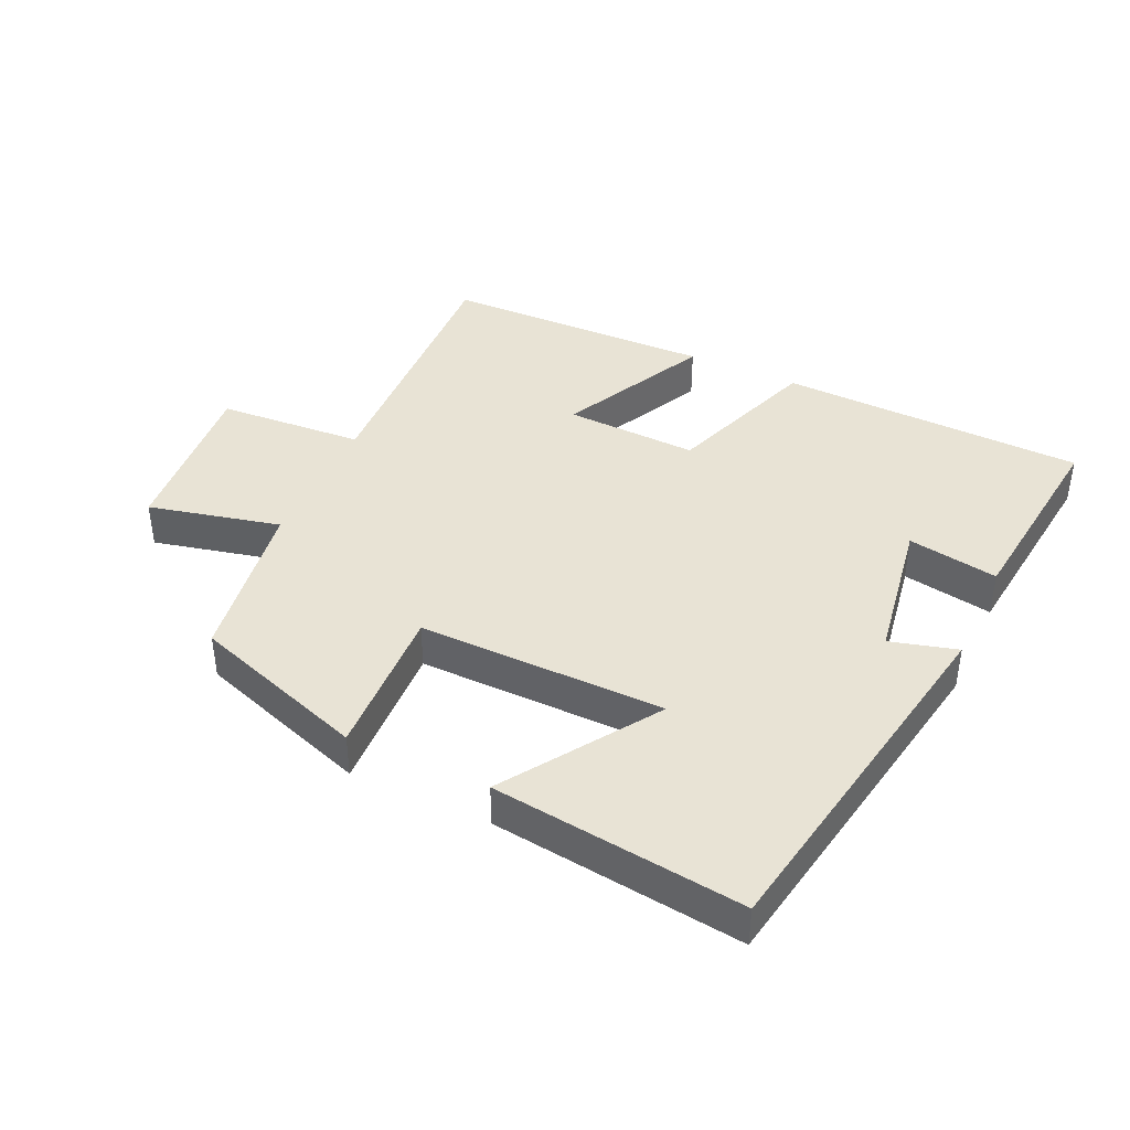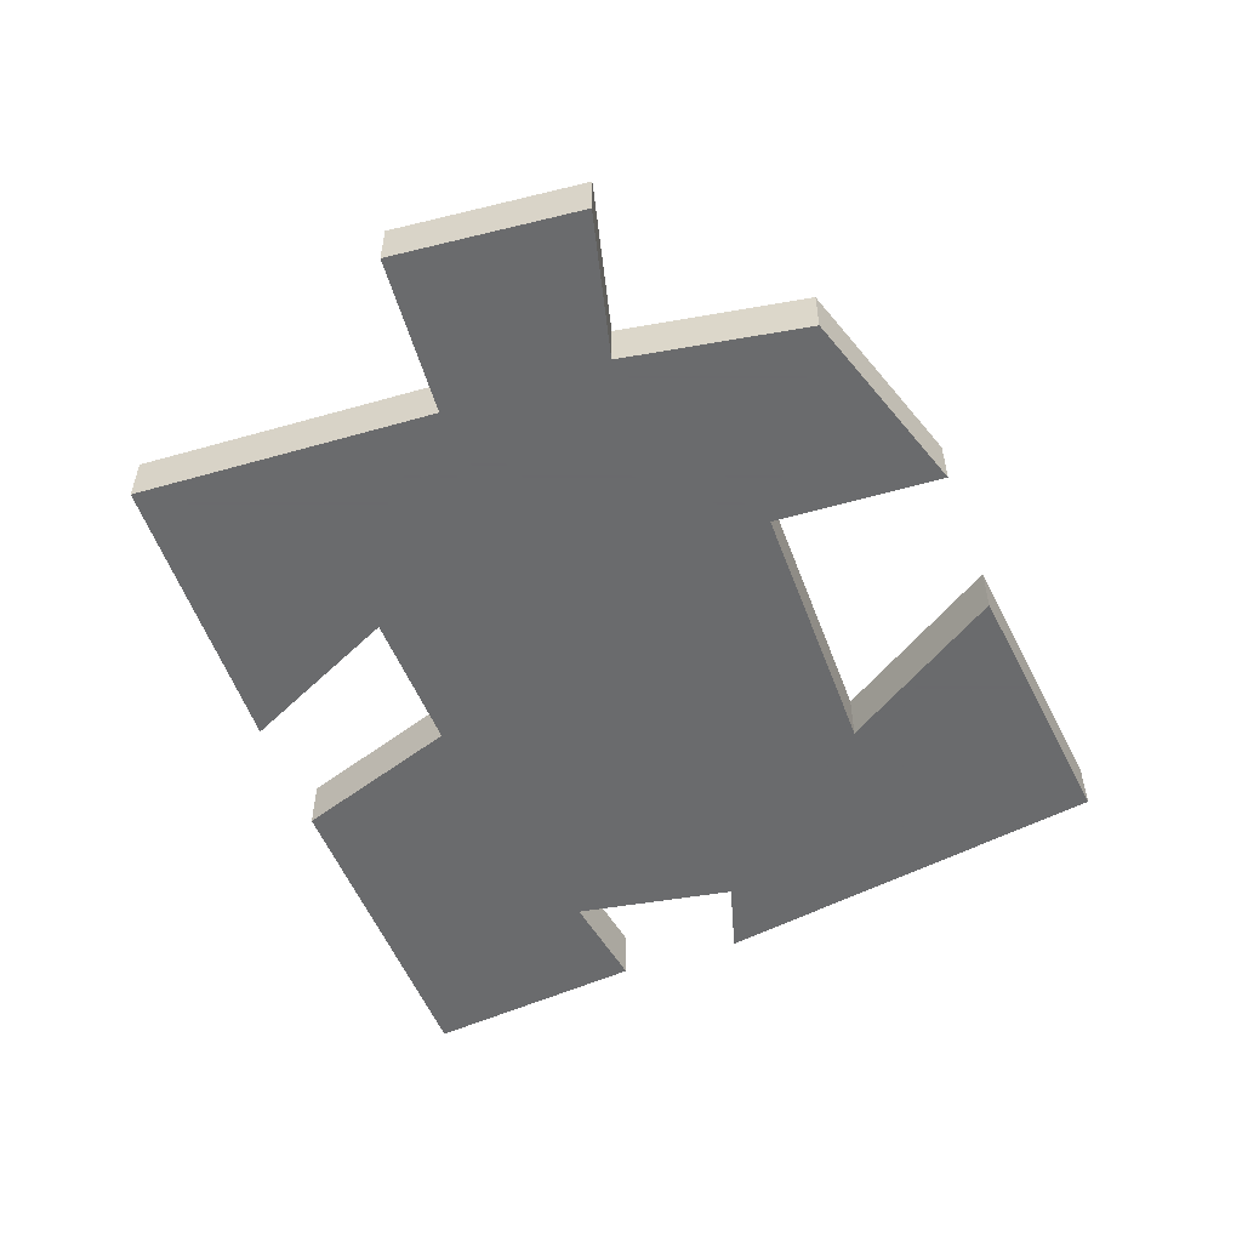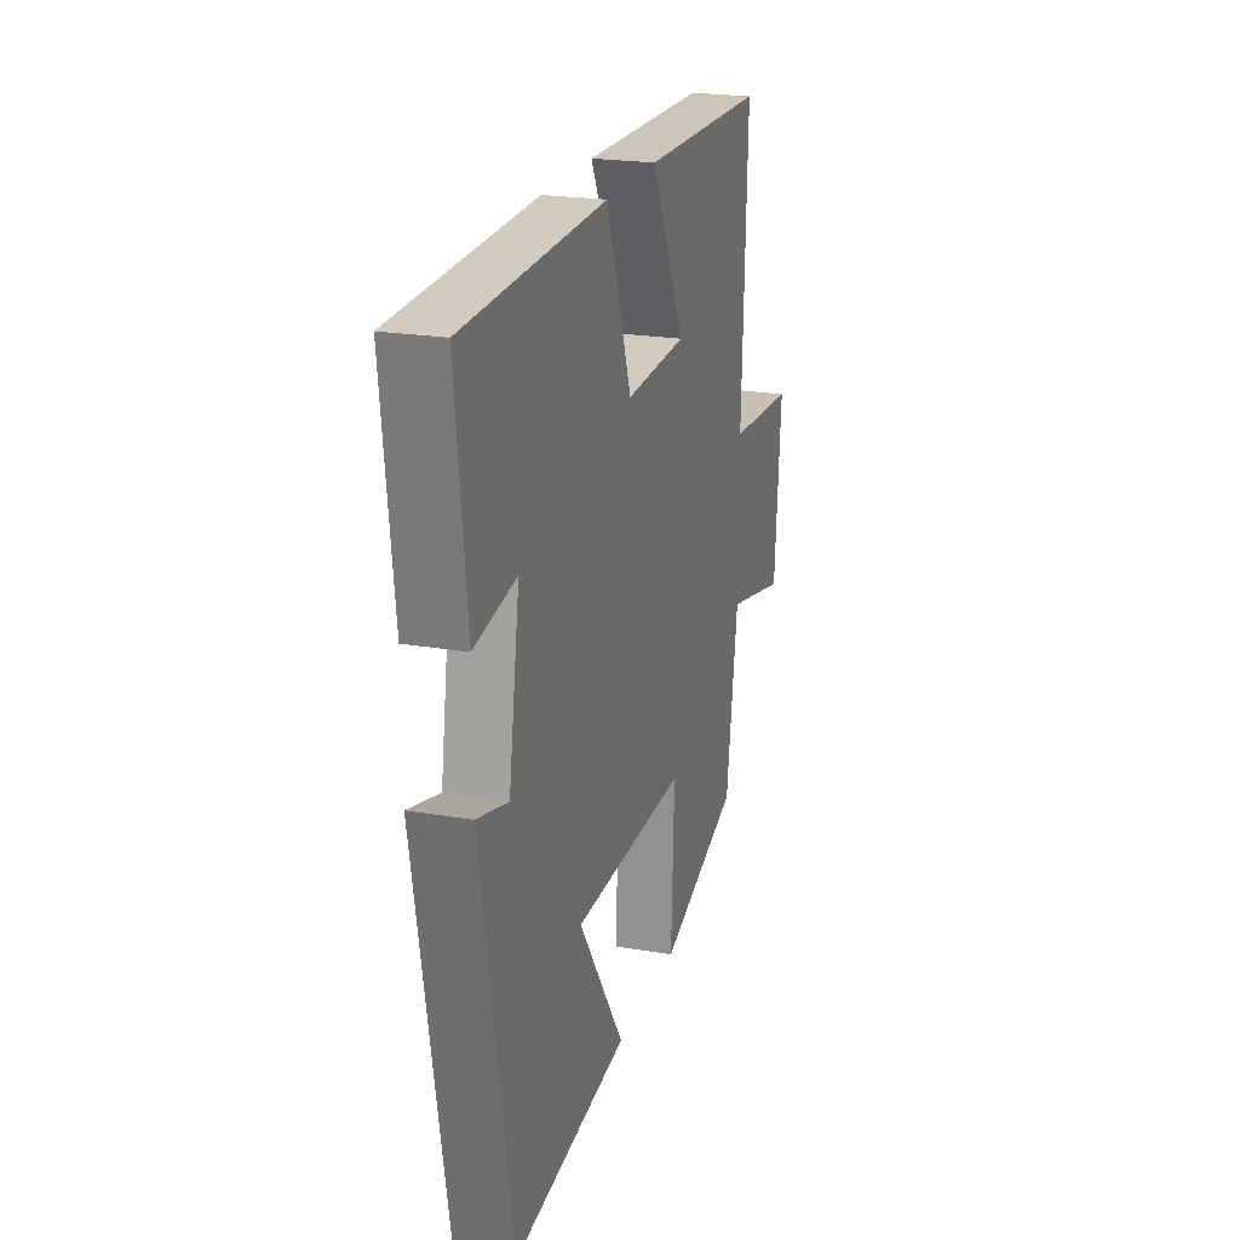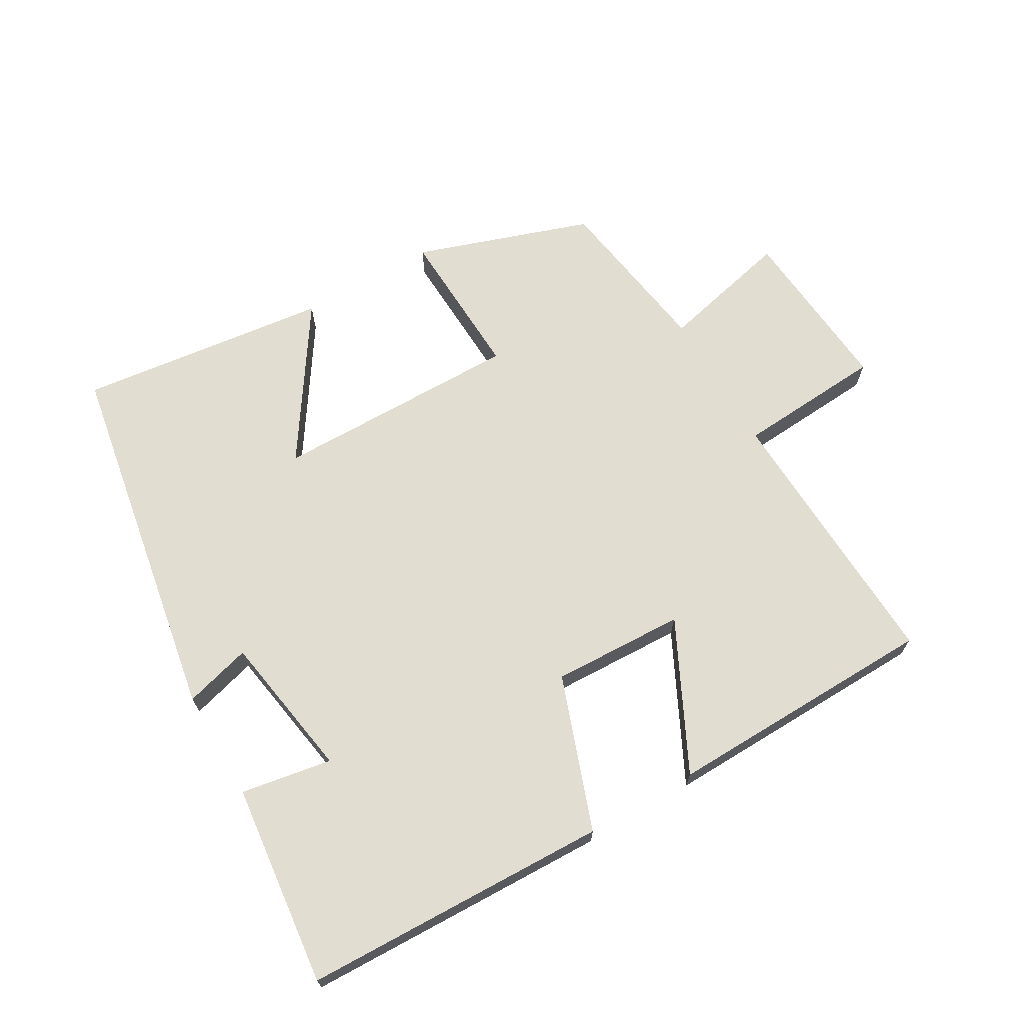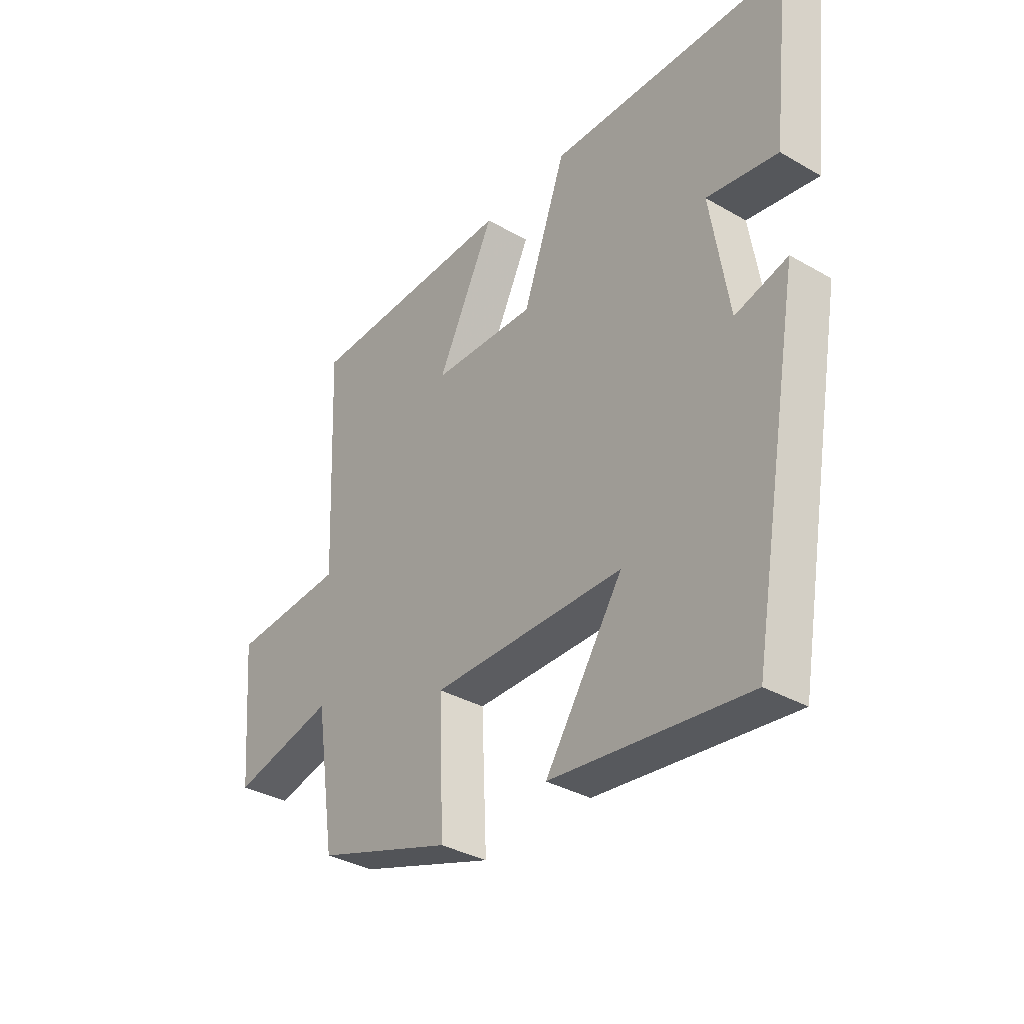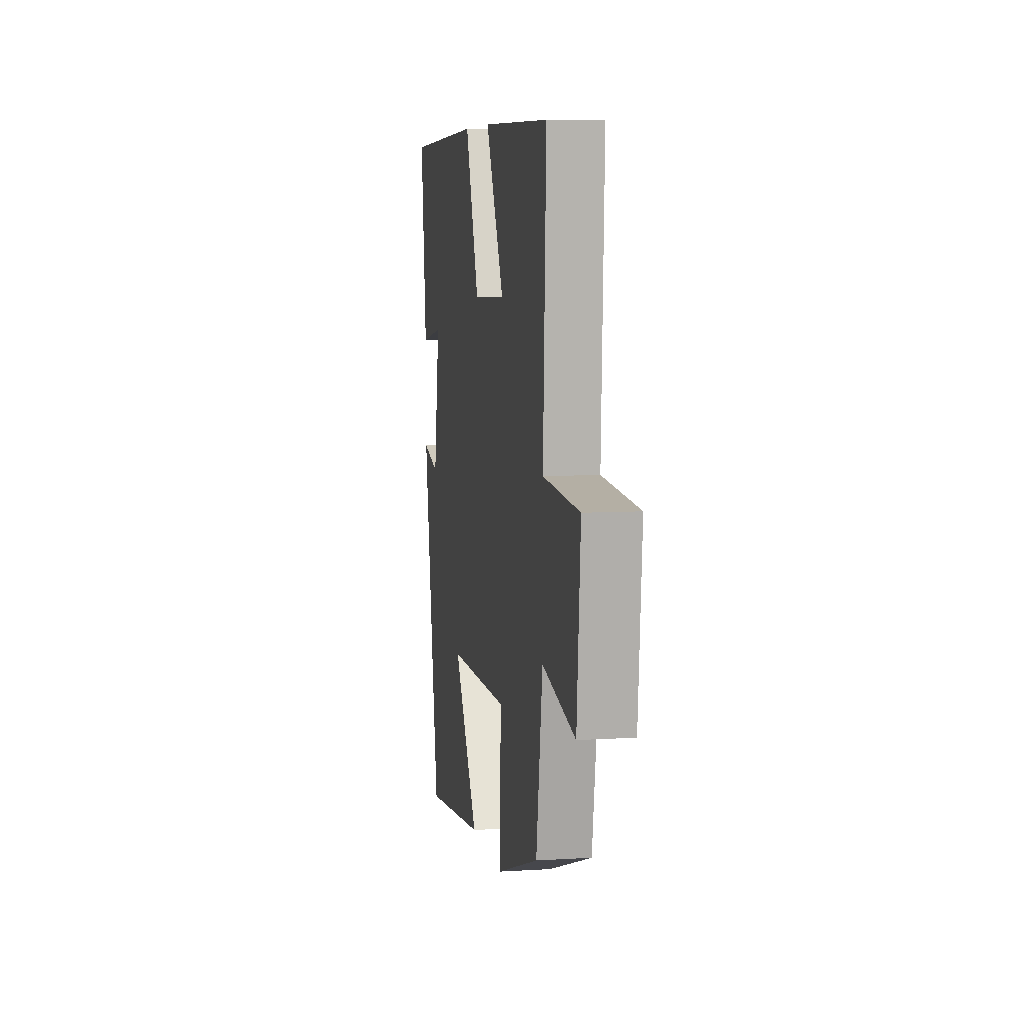
<metadata>
{"format":"obj","ext":"obj","renderer":"f3d","projection":"perspective","resolution":1024,"background":"white","views":[{"elev":41.1,"azim":-155.2,"up":"+Y"},{"elev":-53.2,"azim":109.5,"up":"+Y"},{"elev":22.0,"azim":-73.4,"up":"+Z"},{"elev":68.4,"azim":-30.2,"up":"+Y"},{"elev":-35.0,"azim":-127.5,"up":"+Z"},{"elev":7.5,"azim":79.9,"up":"+Z"}]}
</metadata>
<code>
v 0.518 0.07 0.491
v 0.5 0.07 0.073
v 0.723 0.07 0.058
v 0.701 0.07 -0.202
v 0.5 0.07 -0.155
v 0.461 0.07 -0.409
v 0.195 0.07 -0.5
v 0.205 0.07 -0.267
v -0.171 0.07 -0.271
v -0.019 0.07 -0.5
v -0.401 0.07 -0.547
v -0.5 0.07 0.009
v -0.398 0.07 -0.019
v -0.362 0.07 0.203
v -0.5 0.07 0.179
v -0.535 0.07 0.486
v -0.069 0.07 0.5
v 0.015 0.07 0.267
v 0.217 0.07 0.275
v 0.105 0.07 0.5
v 0.518 0 0.491
v 0.5 0 0.073
v 0.723 0 0.058
v 0.701 0 -0.202
v 0.5 0 -0.155
v 0.461 0 -0.409
v 0.195 0 -0.5
v 0.205 0 -0.267
v -0.171 0 -0.271
v -0.019 0 -0.5
v -0.401 0 -0.547
v -0.5 0 0.009
v -0.398 0 -0.019
v -0.362 0 0.203
v -0.5 0 0.179
v -0.535 0 0.486
v -0.069 0 0.5
v 0.015 0 0.267
v 0.217 0 0.275
v 0.105 0 0.5
f 19 20 1 2
f 18 19 2
f 16 17 18
f 16 18 2
f 14 15 16
f 14 16 2
f 13 14 2
f 10 11 12 13
f 9 10 13
f 8 9 13 2
f 5 6 7 8
f 5 8 2 3
f 3 4 5
f 22 21 40 39
f 22 39 38
f 38 37 36
f 22 38 36
f 36 35 34
f 22 36 34
f 22 34 33
f 33 32 31 30
f 33 30 29
f 22 33 29 28
f 28 27 26 25
f 23 22 28 25
f 25 24 23
f 1 21 22 2
f 2 22 23 3
f 3 23 24 4
f 4 24 25 5
f 5 25 26 6
f 6 26 27 7
f 7 27 28 8
f 8 28 29 9
f 9 29 30 10
f 10 30 31 11
f 11 31 32 12
f 12 32 33 13
f 13 33 34 14
f 14 34 35 15
f 15 35 36 16
f 16 36 37 17
f 17 37 38 18
f 18 38 39 19
f 19 39 40 20
f 20 40 21 1

</code>
